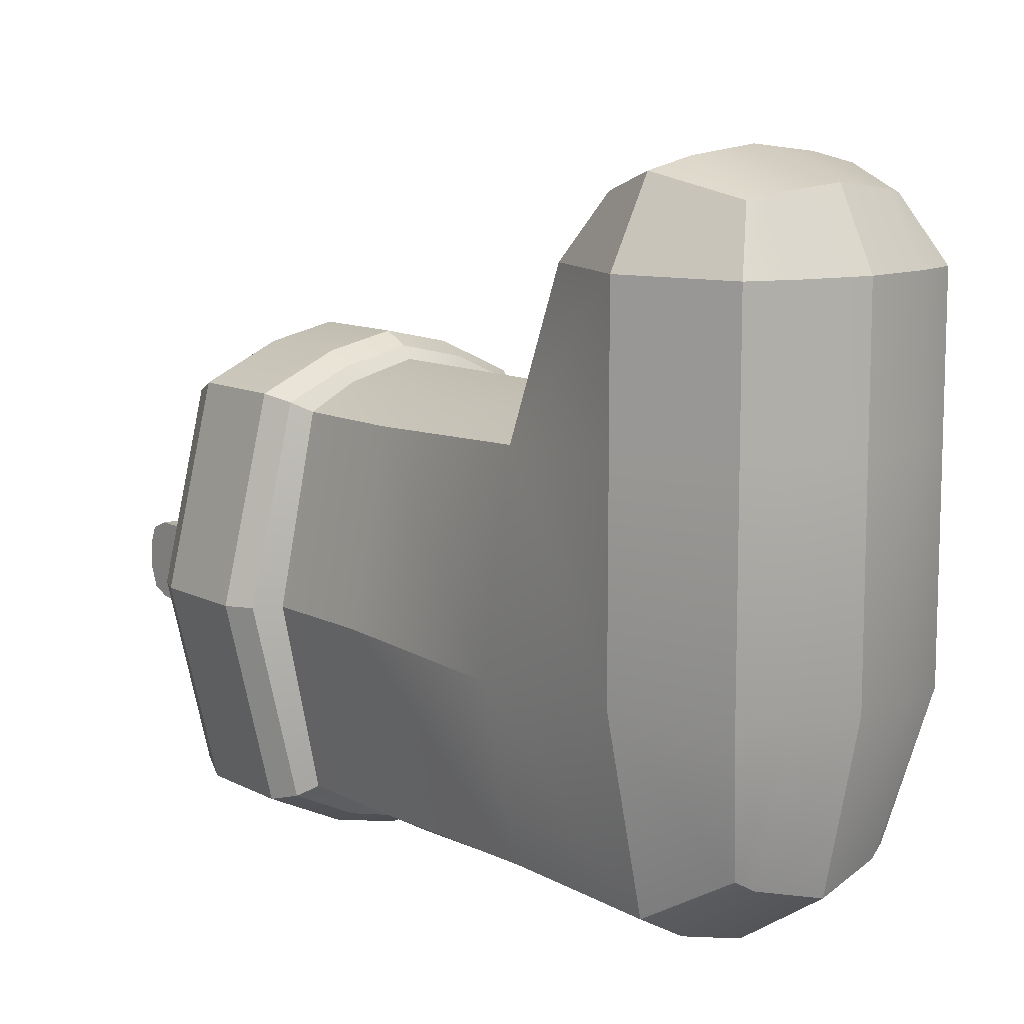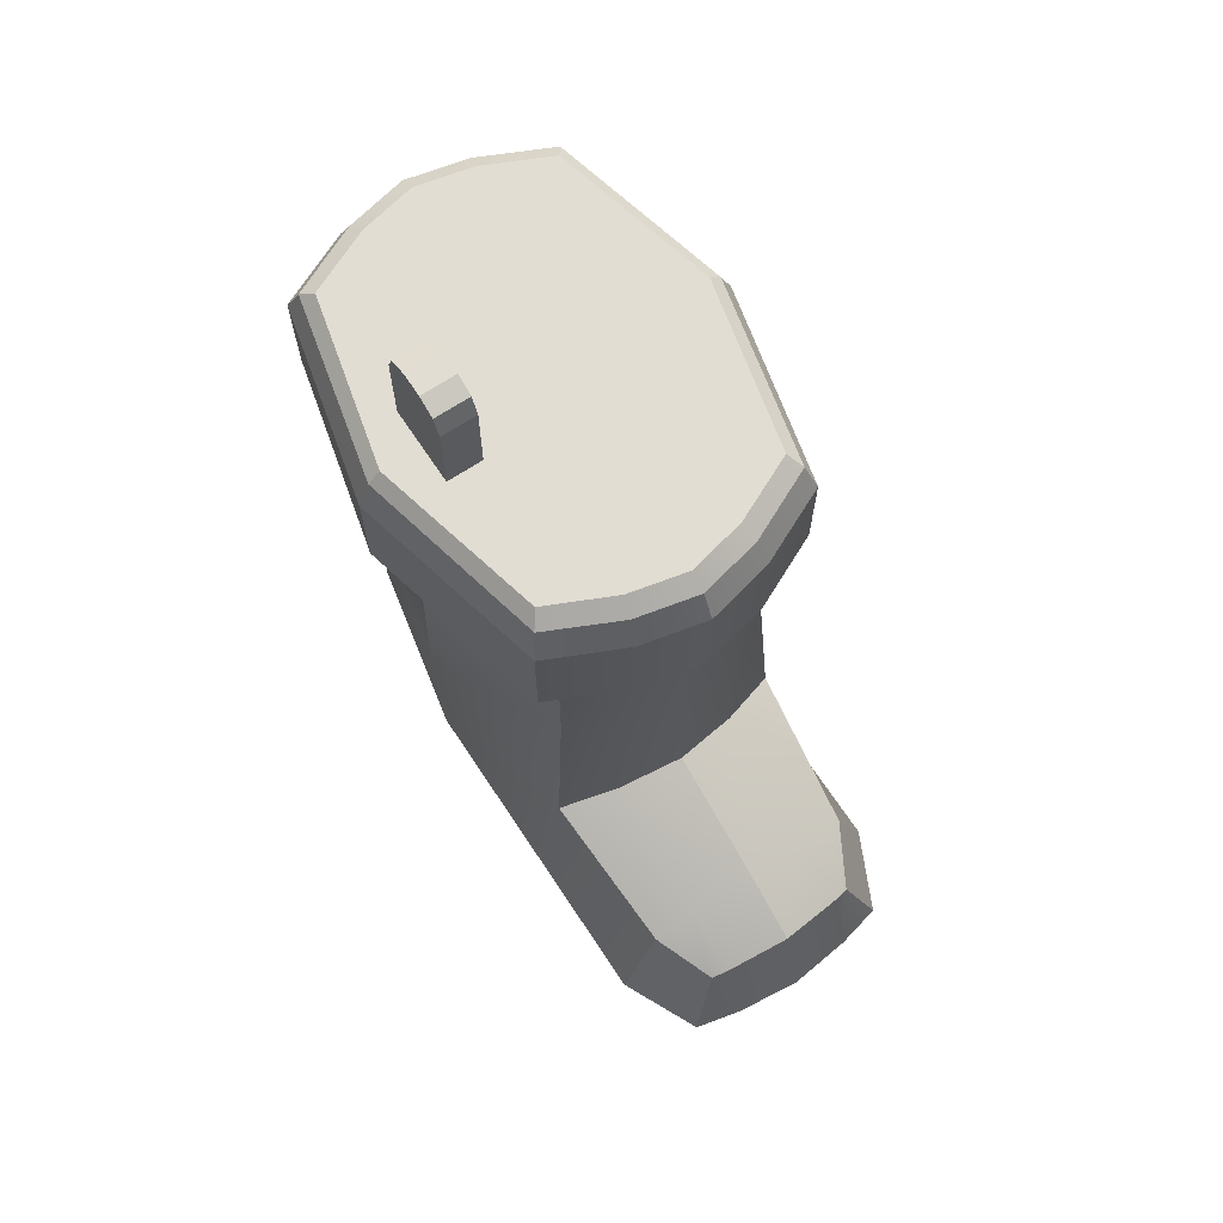
<metadata>
{"format":"obj","ext":"obj","renderer":"f3d","projection":"perspective","resolution":1024,"background":"white","views":[{"elev":10.5,"azim":-37.8,"up":"+Z"},{"elev":68.3,"azim":-33.5,"up":"+Y"}]}
</metadata>
<code>
g pCube3
v -0.06911 0.1726 -0.03265
v -0.06911 0.2351 -0.03265
v -0.04911 0.2351 -0.03265
v -0.04911 0.1726 -0.03265
v -0.06911 0.2502 -0.04776
v -0.06911 0.2502 -0.06072
v -0.04911 0.2502 -0.06072
v -0.04911 0.2502 -0.04776
v -0.06911 0.2351 -0.07583
v -0.06911 0.1726 -0.07583
v -0.04911 0.1726 -0.07583
v -0.04911 0.2351 -0.07583
v -0.06911 0.1726 -0.07583
v -0.06911 0.1726 -0.03265
v -0.04911 0.1726 -0.03265
v -0.04911 0.1726 -0.07583
v -0.06911 0.2502 -0.04776
v -0.04911 0.2502 -0.04776
v -0.04911 0.2458 -0.03707
v -0.06911 0.2458 -0.03707
v -0.06911 0.2458 -0.03707
v -0.04911 0.2458 -0.03707
v -0.04911 0.2351 -0.03265
v -0.06911 0.2351 -0.03265
v -0.06911 0.2351 -0.07583
v -0.04911 0.2351 -0.07583
v -0.04911 0.2458 -0.0714
v -0.06911 0.2458 -0.0714
v -0.06911 0.2458 -0.0714
v -0.04911 0.2458 -0.0714
v -0.04911 0.2502 -0.06072
v -0.06911 0.2502 -0.06072
v -0.06911 0.2351 -0.03265
v -0.06911 0.1726 -0.03265
v -0.06911 0.1726 -0.07583
v -0.06911 0.2351 -0.07583
v -0.06911 0.2458 -0.03707
v -0.06911 0.2458 -0.0714
v -0.06911 0.2502 -0.04776
v -0.06911 0.2502 -0.06072
v -0.04911 0.2351 -0.07583
v -0.04911 0.1726 -0.07583
v -0.04911 0.1726 -0.03265
v -0.04911 0.2351 -0.03265
v -0.04911 0.2458 -0.0714
v -0.04911 0.2458 -0.03707
v -0.04911 0.2502 -0.06072
v -0.04911 0.2502 -0.04776
v 0.07189 0.09565 0.05221
v 0.03684 0.09505 0.06854
v 0.03684 0.1091 0.0756
v 0.07906 0.1095 0.05598
v 0.07906 0.1095 0.05598
v 0.1054 0.1095 -0.05424
v 0.09702 0.09623 -0.05424
v 0.07189 0.09565 0.05221
v 0.1054 0.1095 -0.05424
v 0.07906 0.1095 -0.1645
v 0.07189 0.09565 -0.1607
v 0.09702 0.09623 -0.05424
v 0.07906 0.1095 -0.1645
v 0.03684 0.1091 -0.1841
v 0.03684 0.09505 -0.177
v 0.07189 0.09565 -0.1607
v -0.07189 0.09565 -0.1607
v -0.03684 0.09505 -0.177
v -0.03684 0.1091 -0.1841
v -0.07906 0.1095 -0.1645
v -0.07906 0.1095 -0.1645
v -0.1054 0.1095 -0.05424
v -0.09702 0.09623 -0.05424
v -0.07189 0.09565 -0.1607
v -0.1054 0.1095 -0.05424
v -0.07906 0.1095 0.05598
v -0.07189 0.09565 0.05221
v -0.09702 0.09623 -0.05424
v -0.07906 0.1095 0.05598
v -0.03684 0.1091 0.0756
v -0.03684 0.09505 0.06854
v -0.07189 0.09565 0.05221
v -0.03684 0.1091 0.0756
v 0 0.1089 0.08374
v 0 0.09483 0.07699
v -0.03684 0.09505 0.06854
v 0 0.1089 0.08374
v 0.03684 0.1091 0.0756
v 0.03684 0.09505 0.06854
v 0 0.09483 0.07699
v 0.03684 0.1091 -0.1841
v 0 0.1089 -0.1922
v 0 0.09483 -0.1855
v 0.03684 0.09505 -0.177
v 0 0.1089 -0.1922
v -0.03684 0.1091 -0.1841
v -0.03684 0.09505 -0.177
v 0 0.09483 -0.1855
v 0.06217 0.08932 0.04711
v 0.07189 0.09565 0.05221
v 0.09702 0.09623 -0.05424
v 0.08289 0.08932 -0.05424
v 0.08289 0.08932 -0.05424
v 0.09702 0.09623 -0.05424
v 0.07189 0.09565 -0.1607
v 0.06217 0.08932 -0.1556
v -0.06217 0.08932 -0.1556
v -0.07189 0.09565 -0.1607
v -0.09702 0.09623 -0.05424
v -0.08289 0.08932 -0.05424
v -0.08289 0.08932 -0.05424
v -0.09702 0.09623 -0.05424
v -0.07189 0.09565 0.05221
v -0.06217 0.08932 0.04711
v -0.06217 0.08932 0.04711
v -0.07189 0.09565 0.05221
v -0.03684 0.09505 0.06854
v -0.03684 0.08932 0.06087
v 0 0.09483 0.07699
v 0 0.08932 0.07024
v 0.03684 0.08932 0.06087
v 0.07189 0.09565 0.05221
v 0.06217 0.08932 0.04711
v 0.03684 0.09505 0.06854
v 0 0.08932 0.07024
v 0 0.09483 0.07699
v -0.03684 0.08932 -0.1694
v -0.07189 0.09565 -0.1607
v -0.06217 0.08932 -0.1556
v -0.03684 0.09505 -0.177
v 0 0.08932 -0.1787
v 0 0.09483 -0.1855
v 0.06217 0.08932 -0.1556
v 0.07189 0.09565 -0.1607
v 0.03684 0.09505 -0.177
v 0.03684 0.08932 -0.1694
v 0 0.09483 -0.1855
v 0 0.08932 -0.1787
v 0.07906 0.1657 0.05598
v 0.03474 0.1811 0.06822
v 0.07445 0.1813 0.04955
v 0.03684 0.1659 0.0756
v 0 0.1811 0.0759
v 0 0.1659 0.08374
v 0.07445 0.1813 0.04955
v 0.09862 0.1819 -0.05424
v 0.1054 0.1662 -0.05424
v 0.07906 0.1657 0.05598
v 0.07906 0.1657 -0.1645
v 0.1054 0.1662 -0.05424
v 0.09862 0.1819 -0.05424
v 0.07445 0.1813 -0.158
v 0.07445 0.1813 -0.158
v 0.03474 0.1811 -0.1767
v 0.03684 0.1659 -0.1841
v 0.07906 0.1657 -0.1645
v 0.03474 0.1811 -0.1767
v 0 0.1811 -0.1844
v 0 0.1659 -0.1922
v 0.03684 0.1659 -0.1841
v -0.07906 0.1657 -0.1645
v -0.03474 0.1811 -0.1767
v -0.07445 0.1813 -0.158
v -0.03684 0.1659 -0.1841
v 0 0.1811 -0.1844
v 0 0.1659 -0.1922
v -0.07445 0.1813 -0.158
v -0.09862 0.1819 -0.05424
v -0.1054 0.1662 -0.05424
v -0.07906 0.1657 -0.1645
v -0.09862 0.1819 -0.05424
v -0.07445 0.1813 0.04955
v -0.07906 0.1657 0.05598
v -0.1054 0.1662 -0.05424
v -0.07445 0.1813 0.04955
v -0.03474 0.1811 0.06822
v -0.03684 0.1659 0.0756
v -0.07906 0.1657 0.05598
v -0.03474 0.1811 0.06822
v 0 0.1811 0.0759
v 0 0.1659 0.08374
v -0.03684 0.1659 0.0756
v 0.07906 0.1095 0.05598
v 0.07906 0.1657 0.05598
v 0.1054 0.1662 -0.05424
v 0.1054 0.1095 -0.05424
v 0.1054 0.1095 -0.05424
v 0.1054 0.1662 -0.05424
v 0.07906 0.1657 -0.1645
v 0.07906 0.1095 -0.1645
v -0.07906 0.1095 -0.1645
v -0.07906 0.1657 -0.1645
v -0.1054 0.1662 -0.05424
v -0.1054 0.1095 -0.05424
v -0.1054 0.1095 -0.05424
v -0.1054 0.1662 -0.05424
v -0.07906 0.1657 0.05598
v -0.07906 0.1095 0.05598
v -0.07906 0.1095 0.05598
v -0.07906 0.1657 0.05598
v -0.03684 0.1659 0.0756
v -0.03684 0.1091 0.0756
v 0.03684 0.1091 0.0756
v 0.07906 0.1657 0.05598
v 0.07906 0.1095 0.05598
v 0.03684 0.1659 0.0756
v 0 0.1089 0.08374
v 0 0.1659 0.08374
v -0.03684 0.1091 -0.1841
v -0.07906 0.1657 -0.1645
v -0.07906 0.1095 -0.1645
v -0.03684 0.1659 -0.1841
v 0 0.1089 -0.1922
v 0 0.1659 -0.1922
v 0.07906 0.1095 -0.1645
v 0.07906 0.1657 -0.1645
v 0.03684 0.1659 -0.1841
v 0.03684 0.1091 -0.1841
v -0.03684 0.1091 0.0756
v -0.03684 0.1659 0.0756
v 0 0.1659 0.08374
v 0 0.1089 0.08374
v 0.03684 0.1091 -0.1841
v 0.03684 0.1659 -0.1841
v 0 0.1659 -0.1922
v 0 0.1089 -0.1922
v 0.03474 0.1811 0.06822
v 0.06886 0.1884 0.04176
v 0.07445 0.1813 0.04955
v 0.03208 0.1884 0.05885
v 0 0.1811 0.0759
v 0 0.1884 0.06594
v -0.03474 0.1811 0.06822
v -0.03208 0.1884 0.05885
v 0.07445 0.1813 0.04955
v 0.06886 0.1884 0.04176
v 0.09181 0.1884 -0.05424
v 0.09862 0.1819 -0.05424
v 0.09862 0.1819 -0.05424
v 0.09181 0.1884 -0.05424
v 0.06886 0.1884 -0.1502
v 0.07445 0.1813 -0.158
v 0.07445 0.1813 -0.158
v 0.06886 0.1884 -0.1502
v 0.03208 0.1884 -0.1673
v 0.03474 0.1811 -0.1767
v 0.03474 0.1811 -0.1767
v 0.03208 0.1884 -0.1673
v 0 0.1884 -0.1744
v 0 0.1811 -0.1844
v -0.03208 0.1884 -0.1673
v -0.03474 0.1811 -0.1767
v -0.06886 0.1884 -0.1502
v -0.07445 0.1813 -0.158
v -0.07445 0.1813 -0.158
v -0.06886 0.1884 -0.1502
v -0.09181 0.1884 -0.05424
v -0.09862 0.1819 -0.05424
v -0.09862 0.1819 -0.05424
v -0.09181 0.1884 -0.05424
v -0.06886 0.1884 0.04176
v -0.07445 0.1813 0.04955
v -0.07445 0.1813 0.04955
v -0.06886 0.1884 0.04176
v -0.03208 0.1884 0.05885
v -0.03474 0.1811 0.06822
v 0.03208 0.1884 0.05885
v 0.0227 0.1884 0.02576
v 0.04871 0.1884 0.01367
v 0.06886 0.1884 0.04176
v 0 0.1884 0.06594
v 0.06495 0.1884 -0.05424
v 0 0.1884 0.03077
v 0.09181 0.1884 -0.05424
v -0.03208 0.1884 0.05885
v 0.04871 0.1884 -0.1221
v -0.0227 0.1884 0.02576
v 0.06886 0.1884 -0.1502
v -0.06886 0.1884 0.04176
v 0.0227 0.1884 -0.1342
v -0.04871 0.1884 0.01367
v 0.03208 0.1884 -0.1673
v -0.09181 0.1884 -0.05424
v 0 0.1884 -0.1393
v -0.06495 0.1884 -0.05424
v 0 0.1884 -0.1744
v -0.06886 0.1884 -0.1502
v -0.0227 0.1884 -0.1342
v -0.04871 0.1884 -0.1221
v -0.03208 0.1884 -0.1673
v 0.0227 0.1884 -0.1342
v -0.04871 0.1884 -0.1221
v -0.0227 0.1884 -0.1342
v 0.0227 0.1884 0.02576
v -0.0227 0.1884 0.02576
v 0.06963 -0.08818 0.05253
v 0.06217 0.02537 0.04711
v 0.08289 0.02537 -0.05424
v 0.08289 -0.08469 -0.05933
v 0.08289 0.02537 -0.05424
v 0.06217 0.02537 -0.1556
v 0.06217 -0.08469 -0.1537
v -0.06217 -0.08469 -0.1537
v -0.06217 0.02537 -0.1556
v -0.08289 0.02537 -0.05424
v -0.08289 -0.08469 -0.05933
v -0.08289 0.02537 -0.05424
v -0.06217 0.02537 0.04711
v -0.06963 -0.08818 0.05253
v 0.06217 -0.08469 -0.1537
v 0.06217 -0.1754 -0.1556
v 0.08289 -0.1754 -0.05424
v 0.08289 -0.08469 -0.05933
v 0.08289 -0.1754 0.06157
v 0.06963 -0.08818 0.05253
v 0.06217 -0.1146 0.1387
v 0.08289 -0.1754 0.1387
v 0.06217 -0.1754 -0.1556
v 0.04605 -0.2203 -0.1293
v 0.06217 -0.2361 -0.05424
v 0.08289 -0.1754 -0.05424
v 0.06217 -0.2361 0.06157
v 0.08289 -0.1754 0.06157
v 0.08289 -0.1754 0.1387
v 0.06217 -0.2361 0.1387
v -0.08289 -0.08469 -0.05933
v -0.06217 -0.1754 -0.1556
v -0.06217 -0.08469 -0.1537
v -0.08289 -0.1754 -0.05424
v -0.06963 -0.08818 0.05253
v -0.08289 -0.1754 0.06157
v -0.08289 -0.1754 0.1387
v -0.06217 -0.1146 0.1387
v -0.08289 -0.1754 -0.05424
v -0.04605 -0.2203 -0.1293
v -0.06217 -0.1754 -0.1556
v -0.06217 -0.2361 -0.05424
v -0.08289 -0.1754 0.06157
v -0.06217 -0.2361 0.06157
v -0.06217 -0.2361 0.1387
v -0.08289 -0.1754 0.1387
v -0.08289 -0.1754 0.1387
v -0.06217 -0.1754 0.1821
v -0.04605 -0.2203 0.1709
v -0.06217 -0.2361 0.1387
v -0.06217 -0.1146 0.1387
v -0.04605 -0.1304 0.1709
v -0.06217 -0.1754 0.1821
v -0.08289 -0.1754 0.1387
v 0.08289 -0.1754 0.1387
v 0.06217 -0.1754 0.1821
v 0.04605 -0.1304 0.1709
v 0.06217 -0.1146 0.1387
v 0.06217 -0.2361 0.1387
v 0.04605 -0.2203 0.1709
v 0.06217 -0.1754 0.1821
v 0.08289 -0.1754 0.1387
v 0.06217 0.02537 0.04711
v 0.06217 0.08932 0.04711
v 0.08289 0.08932 -0.05424
v 0.08289 0.02537 -0.05424
v 0.08289 0.02537 -0.05424
v 0.08289 0.08932 -0.05424
v 0.06217 0.08932 -0.1556
v 0.06217 0.02537 -0.1556
v -0.06217 0.02537 -0.1556
v -0.06217 0.08932 -0.1556
v -0.08289 0.08932 -0.05424
v -0.08289 0.02537 -0.05424
v -0.08289 0.02537 -0.05424
v -0.08289 0.08932 -0.05424
v -0.06217 0.08932 0.04711
v -0.06217 0.02537 0.04711
v -0.03684 -0.07701 0.06404
v 0 0.02537 0.07024
v 0 -0.0711 0.07013
v -0.03684 0.02537 0.06087
v -0.06963 -0.08818 0.05253
v -0.06217 0.02537 0.04711
v 0 -0.0711 0.07013
v 0 0.02537 0.07024
v 0.03684 0.02537 0.06087
v 0.03684 -0.07701 0.06404
v 0.06217 0.02537 0.04711
v 0.06963 -0.08818 0.05253
v 0 -0.08469 -0.1747
v 0 0.02537 -0.1787
v -0.03684 0.02537 -0.1694
v -0.03684 -0.08469 -0.1662
v 0 -0.1754 -0.1787
v -0.06217 0.02537 -0.1556
v -0.03684 -0.1754 -0.1694
v -0.06217 -0.08469 -0.1537
v -0.06217 -0.1754 -0.1556
v -0.03684 -0.2235 -0.1346
v 0 -0.2502 -0.05424
v 0 -0.2292 -0.1441
v -0.03684 -0.2443 -0.05424
v -0.04605 -0.2203 -0.1293
v 0 -0.2502 0.06157
v -0.06217 -0.2361 -0.05424
v -0.03684 -0.2443 0.06157
v 0 -0.2502 0.1387
v -0.06217 -0.2361 0.06157
v -0.03684 -0.2443 0.1387
v -0.06217 -0.2361 0.1387
v 0.03684 0.02537 -0.1694
v 0.06217 -0.08469 -0.1537
v 0.06217 0.02537 -0.1556
v 0.03684 -0.08469 -0.1662
v 0 0.02537 -0.1787
v 0.06217 -0.1754 -0.1556
v 0 -0.08469 -0.1747
v 0.03684 -0.1754 -0.1694
v 0 -0.1754 -0.1787
v 0.03684 -0.2235 -0.1346
v 0.06217 -0.2361 -0.05424
v 0.04605 -0.2203 -0.1293
v 0.03684 -0.2443 -0.05424
v 0 -0.2292 -0.1441
v 0.06217 -0.2361 0.06157
v 0 -0.2502 -0.05424
v 0.03684 -0.2443 0.06157
v 0.06217 -0.2361 0.1387
v 0 -0.2502 0.06157
v 0.03684 -0.2443 0.1387
v 0 -0.2502 0.1387
v 0.03684 -0.1754 -0.1694
v 0.04605 -0.2203 -0.1293
v 0.06217 -0.1754 -0.1556
v 0.03684 -0.2235 -0.1346
v 0 -0.1754 -0.1787
v 0 -0.2292 -0.1441
v -0.06217 -0.1754 -0.1556
v -0.04605 -0.2203 -0.1293
v -0.03684 -0.2235 -0.1346
v -0.03684 -0.1754 -0.1694
v 0 -0.2292 -0.1441
v 0 -0.1754 -0.1787
v 0.04605 -0.1304 0.1709
v 0.06217 -0.1754 0.1821
v 0.03684 -0.1754 0.188
v 0.03684 -0.1272 0.1731
v 4.441e-18 -0.1754 0.1922
v 0 -0.1212 0.1774
v -0.03684 -0.1754 0.188
v -0.03684 -0.1272 0.1731
v -0.06217 -0.1754 0.1821
v -0.04605 -0.1304 0.1709
v -0.03684 -0.1754 0.188
v -0.04605 -0.2203 0.1709
v -0.06217 -0.1754 0.1821
v -0.03684 -0.2235 0.1731
v 4.441e-18 -0.1754 0.1922
v 0 -0.2295 0.1774
v 0.03684 -0.1754 0.188
v 0.03684 -0.2235 0.1731
v 0.06217 -0.1754 0.1821
v 0.04605 -0.2203 0.1709
v -0.03684 -0.07701 0.06404
v -0.06217 -0.1146 0.1387
v -0.06963 -0.08818 0.05253
v -0.03684 -0.1064 0.1387
v 0 -0.0711 0.07013
v -0.04605 -0.1304 0.1709
v 0 -0.1005 0.1387
v -0.03684 -0.1272 0.1731
v 0 -0.1212 0.1774
v 0.06217 -0.1146 0.1387
v 0.04605 -0.1304 0.1709
v 0.03684 -0.1272 0.1731
v 0.03684 -0.1064 0.1387
v 0.06963 -0.08818 0.05253
v 0 -0.1212 0.1774
v 0.03684 -0.07701 0.06404
v 0 -0.1005 0.1387
v 0 -0.0711 0.07013
v 0.03684 -0.2443 0.1387
v 0.04605 -0.2203 0.1709
v 0.06217 -0.2361 0.1387
v 0.03684 -0.2235 0.1731
v 0 -0.2502 0.1387
v 0 -0.2295 0.1774
v -0.06217 -0.2361 0.1387
v -0.04605 -0.2203 0.1709
v -0.03684 -0.2235 0.1731
v -0.03684 -0.2443 0.1387
v 0 -0.2295 0.1774
v 0 -0.2502 0.1387
v -0.06217 0.02537 0.04711
v -0.06217 0.08932 0.04711
v -0.03684 0.08932 0.06087
v -0.03684 0.02537 0.06087
v 0 0.08932 0.07024
v 0 0.02537 0.07024
v 0.03684 0.02537 0.06087
v 0.06217 0.08932 0.04711
v 0.06217 0.02537 0.04711
v 0.03684 0.08932 0.06087
v 0 0.02537 0.07024
v 0 0.08932 0.07024
v -0.03684 0.02537 -0.1694
v -0.06217 0.08932 -0.1556
v -0.06217 0.02537 -0.1556
v -0.03684 0.08932 -0.1694
v 0 0.02537 -0.1787
v 0 0.08932 -0.1787
v 0.06217 0.02537 -0.1556
v 0.06217 0.08932 -0.1556
v 0.03684 0.08932 -0.1694
v 0.03684 0.02537 -0.1694
v 0 0.08932 -0.1787
v 0 0.02537 -0.1787
g pCube3_0
f 3 2 1
f 4 3 1
f 7 6 5
f 8 7 5
f 11 10 9
f 12 11 9
f 15 14 13
f 16 15 13
f 19 18 17
f 20 19 17
f 23 22 21
f 24 23 21
f 27 26 25
f 28 27 25
f 31 30 29
f 32 31 29
f 35 34 33
f 33 36 35
f 33 37 36
f 37 38 36
f 37 39 38
f 39 40 38
f 43 42 41
f 41 44 43
f 41 45 44
f 45 46 44
f 45 47 46
f 47 48 46
f 51 50 49
f 52 51 49
f 55 54 53
f 56 55 53
f 59 58 57
f 60 59 57
f 63 62 61
f 64 63 61
f 67 66 65
f 68 67 65
f 71 70 69
f 72 71 69
f 75 74 73
f 76 75 73
f 79 78 77
f 80 79 77
f 83 82 81
f 84 83 81
f 87 86 85
f 88 87 85
f 91 90 89
f 92 91 89
f 95 94 93
f 96 95 93
f 99 98 97
f 100 99 97
f 103 102 101
f 104 103 101
f 107 106 105
f 108 107 105
f 111 110 109
f 112 111 109
f 115 114 113
f 116 115 113
f 117 115 116
f 118 117 116
f 121 120 119
f 120 122 119
f 119 122 123
f 122 124 123
f 127 126 125
f 126 128 125
f 125 128 129
f 128 130 129
f 133 132 131
f 134 133 131
f 135 133 134
f 136 135 134
f 139 138 137
f 138 140 137
f 138 141 140
f 141 142 140
f 145 144 143
f 146 145 143
f 149 148 147
f 150 149 147
f 153 152 151
f 154 153 151
f 157 156 155
f 158 157 155
f 161 160 159
f 160 162 159
f 160 163 162
f 163 164 162
f 167 166 165
f 168 167 165
f 171 170 169
f 172 171 169
f 175 174 173
f 176 175 173
f 179 178 177
f 180 179 177
f 183 182 181
f 184 183 181
f 187 186 185
f 188 187 185
f 191 190 189
f 192 191 189
f 195 194 193
f 196 195 193
f 199 198 197
f 200 199 197
f 203 202 201
f 202 204 201
f 201 204 205
f 204 206 205
f 209 208 207
f 208 210 207
f 207 210 211
f 210 212 211
f 215 214 213
f 216 215 213
f 219 218 217
f 220 219 217
f 223 222 221
f 224 223 221
f 227 226 225
f 226 228 225
f 225 228 229
f 228 230 229
f 229 230 231
f 230 232 231
f 235 234 233
f 236 235 233
f 239 238 237
f 240 239 237
f 243 242 241
f 244 243 241
f 247 246 245
f 248 247 245
f 249 247 248
f 250 249 248
f 251 249 250
f 252 251 250
f 255 254 253
f 256 255 253
f 259 258 257
f 260 259 257
f 263 262 261
f 264 263 261
f 267 266 265
f 268 267 265
f 265 266 269
f 270 267 268
f 266 271 269
f 272 270 268
f 269 271 273
f 274 270 272
f 271 275 273
f 276 274 272
f 273 275 277
f 278 274 276
f 275 279 277
f 280 278 276
f 277 279 281
f 282 278 280
f 279 283 281
f 284 282 280
f 281 283 285
f 286 282 284
f 283 287 285
f 288 286 284
f 285 287 288
f 287 286 288
g pCube3_1
f 278 282 286
f 287 274 278
f 287 283 274
f 283 270 274
f 283 279 270
f 279 267 270
f 279 275 267
f 275 266 267
f 291 290 289
f 293 271 292
f 296 295 294
f 297 296 294
f 299 298 297
f 300 299 297
f 303 302 301
f 304 303 301
f 306 305 304
f 307 306 304
f 310 309 308
f 311 310 308
f 312 310 311
f 313 312 311
f 313 314 312
f 314 315 312
f 318 317 316
f 319 318 316
f 320 318 319
f 321 320 319
f 321 322 320
f 322 323 320
f 326 325 324
f 325 327 324
f 324 327 328
f 327 329 328
f 329 330 328
f 330 331 328
f 334 333 332
f 333 335 332
f 332 335 336
f 335 337 336
f 337 338 336
f 338 339 336
f 342 341 340
f 343 342 340
f 346 345 344
f 347 346 344
f 350 349 348
f 351 350 348
f 354 353 352
f 355 354 352
f 358 357 356
f 359 358 356
f 362 361 360
f 363 362 360
f 366 365 364
f 367 366 364
f 370 369 368
f 371 370 368
f 374 373 372
f 373 375 372
f 372 375 376
f 375 377 376
f 380 379 378
f 381 380 378
f 382 380 381
f 383 382 381
f 386 385 384
f 387 386 384
f 384 388 387
f 386 387 389
f 388 390 387
f 387 391 389
f 387 390 391
f 390 392 391
f 395 394 393
f 394 396 393
f 393 396 397
f 394 398 396
f 396 399 397
f 398 400 396
f 396 400 399
f 398 401 400
f 400 402 399
f 401 403 400
f 400 403 402
f 403 404 402
f 407 406 405
f 406 408 405
f 409 405 408
f 406 410 408
f 411 409 408
f 410 412 408
f 408 412 411
f 412 413 411
f 416 415 414
f 415 417 414
f 414 417 418
f 415 419 417
f 417 420 418
f 419 421 417
f 417 421 420
f 419 422 421
f 421 423 420
f 422 424 421
f 421 424 423
f 424 425 423
f 428 427 426
f 427 429 426
f 430 426 429
f 431 430 429
f 434 433 432
f 435 434 432
f 434 435 436
f 435 437 436
f 440 439 438
f 441 440 438
f 442 440 441
f 443 442 441
f 444 442 443
f 445 444 443
f 446 444 445
f 447 446 445
f 450 449 448
f 449 451 448
f 448 451 452
f 451 453 452
f 452 453 454
f 453 455 454
f 454 455 456
f 455 457 456
f 460 459 458
f 459 461 458
f 458 461 462
f 459 463 461
f 461 464 462
f 463 465 461
f 464 461 465
f 466 464 465
f 469 468 467
f 470 469 467
f 470 467 471
f 469 470 472
f 473 470 471
f 470 474 472
f 474 470 473
f 475 474 473
f 478 477 476
f 477 479 476
f 480 476 479
f 481 480 479
f 484 483 482
f 485 484 482
f 484 485 486
f 485 487 486
f 490 489 488
f 491 490 488
f 492 490 491
f 493 492 491
f 496 495 494
f 495 497 494
f 494 497 498
f 497 499 498
f 502 501 500
f 501 503 500
f 500 503 504
f 503 505 504
f 508 507 506
f 509 508 506
f 510 508 509
f 511 510 509

</code>
